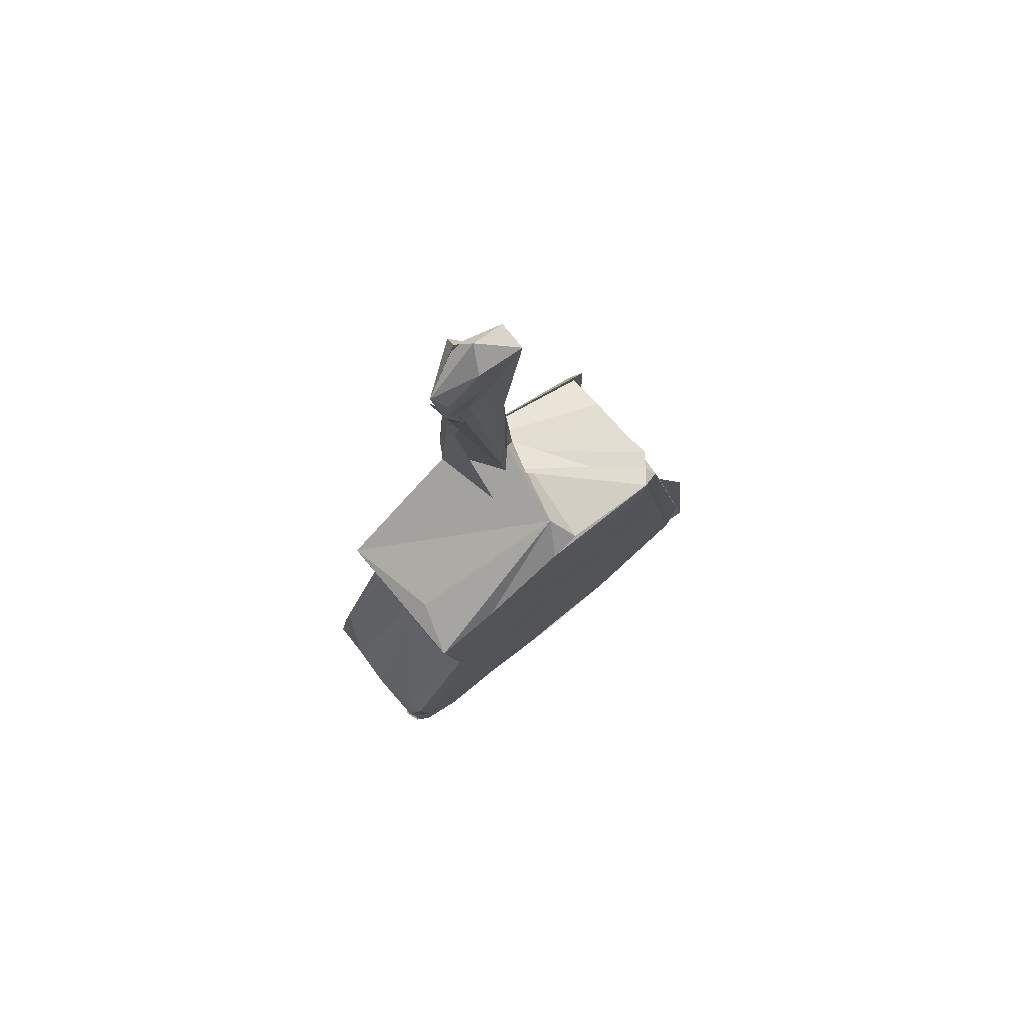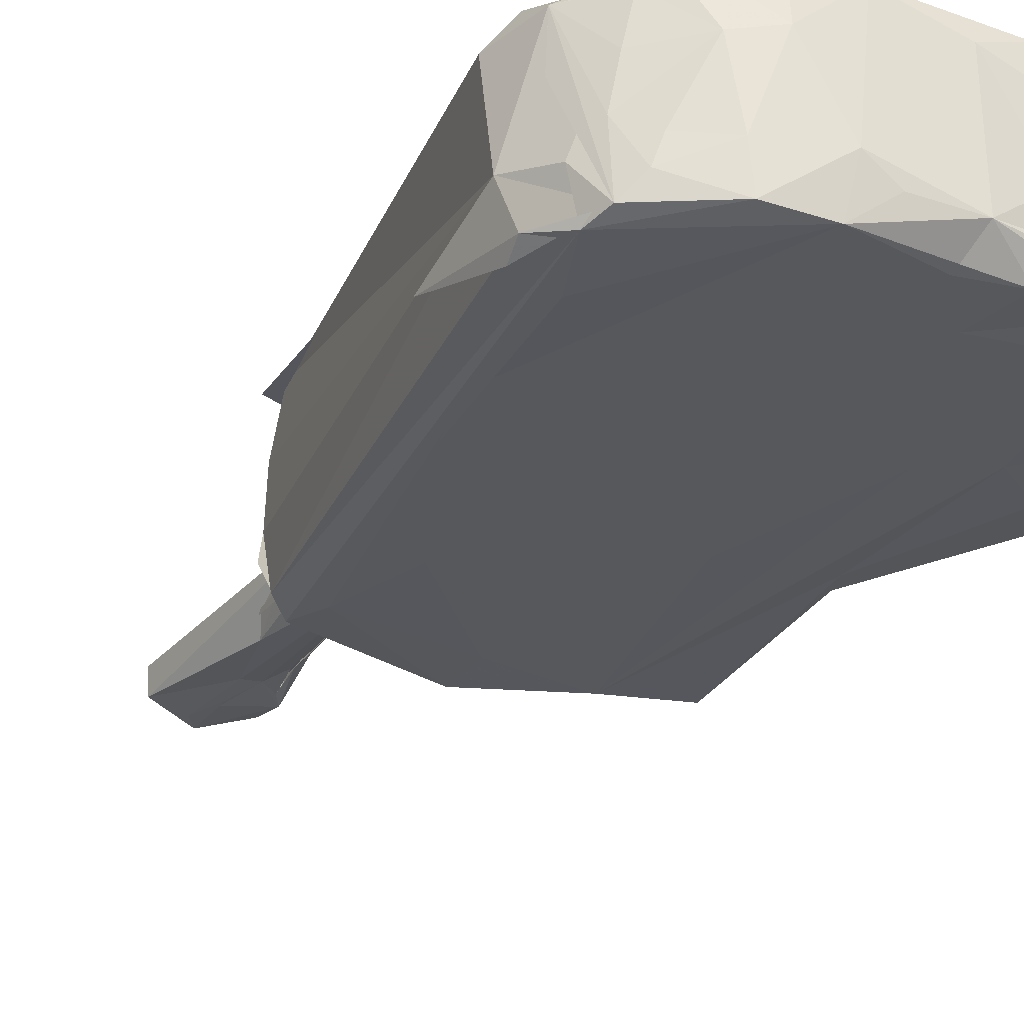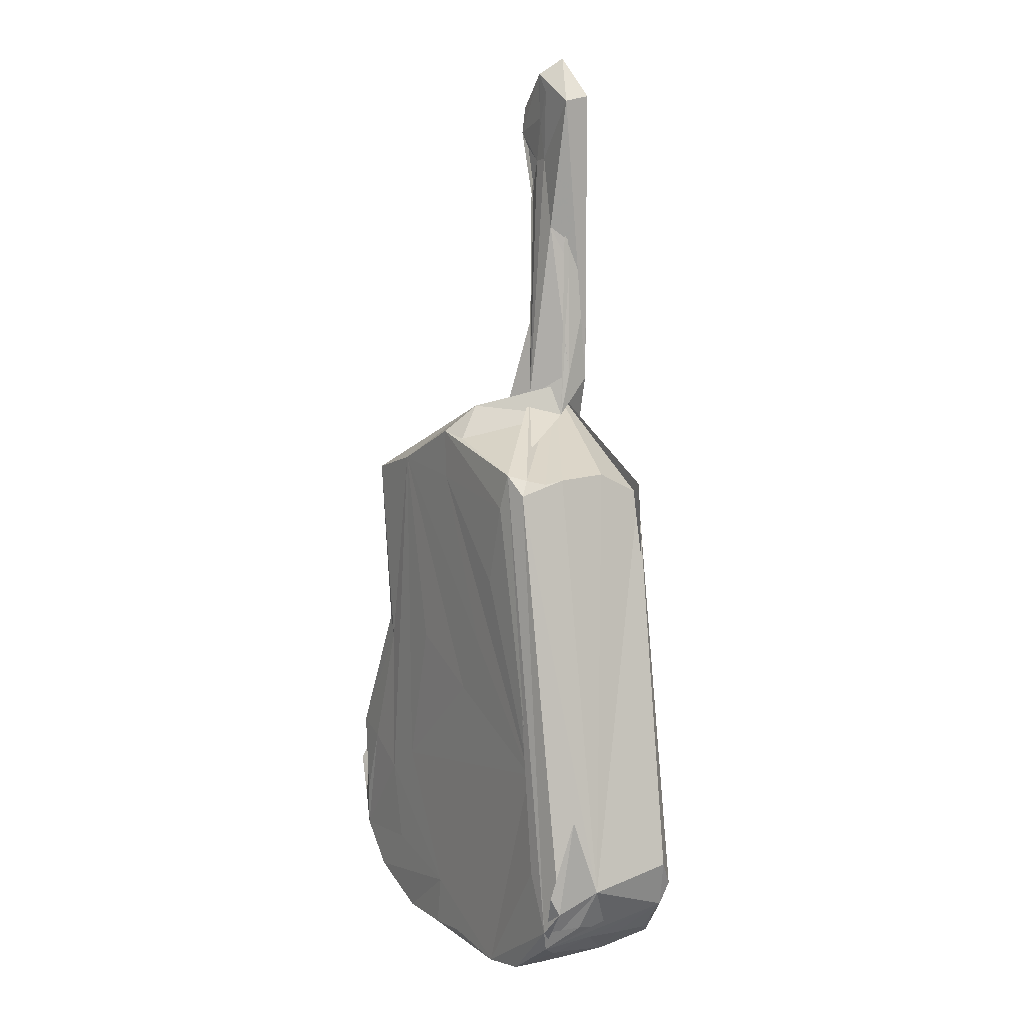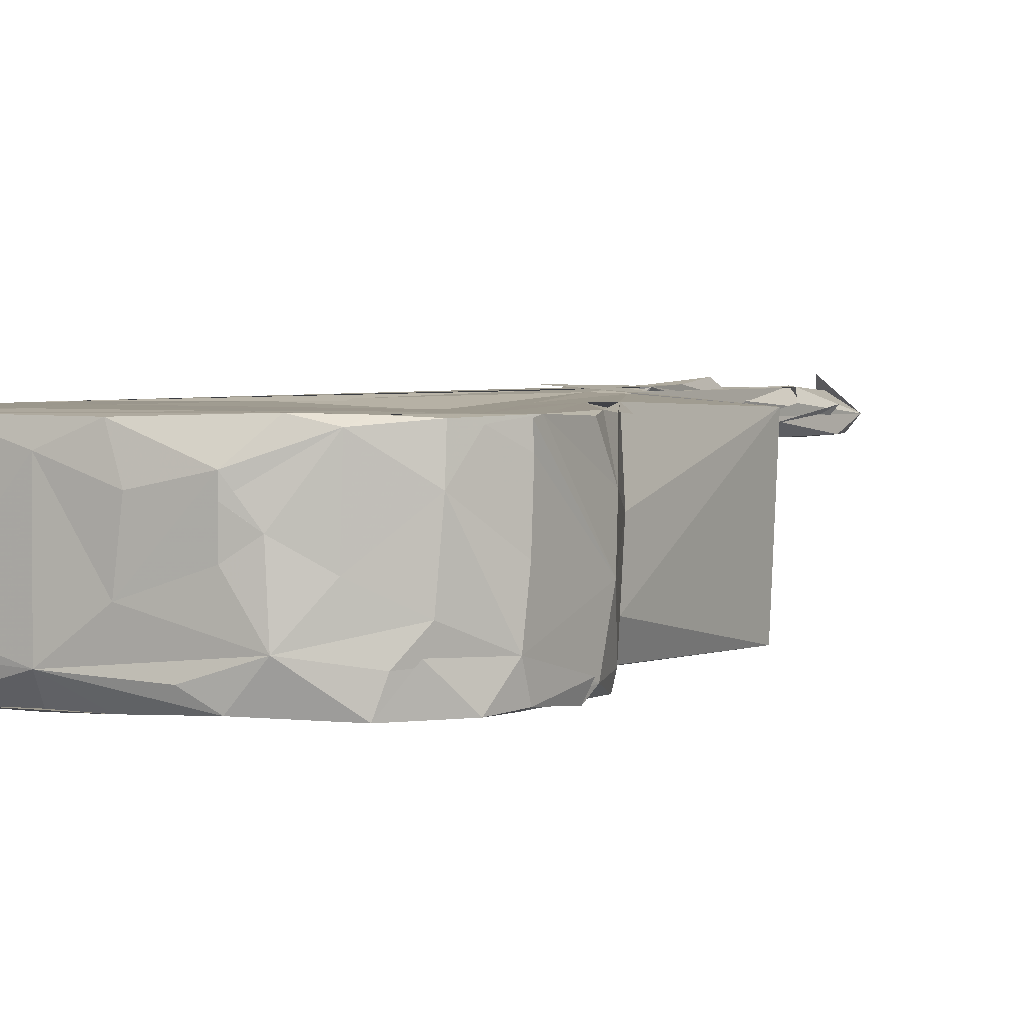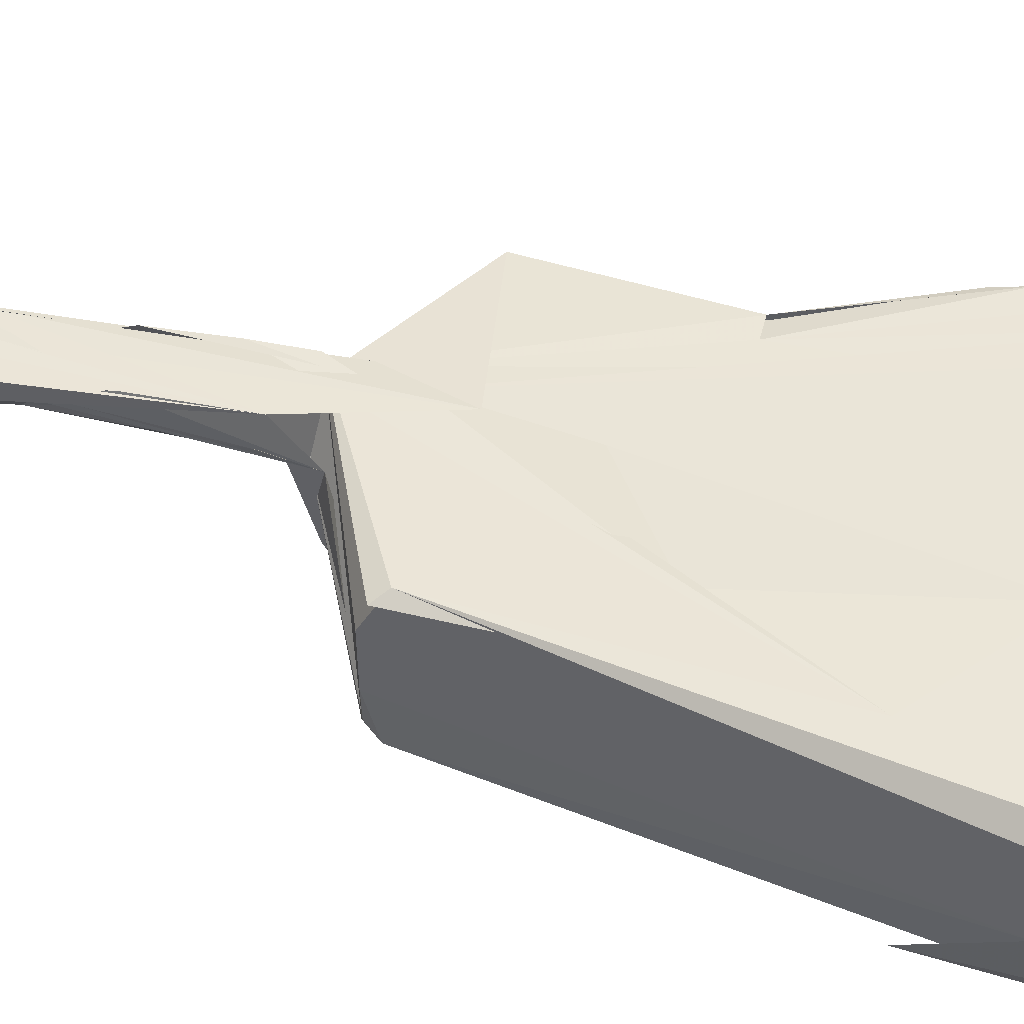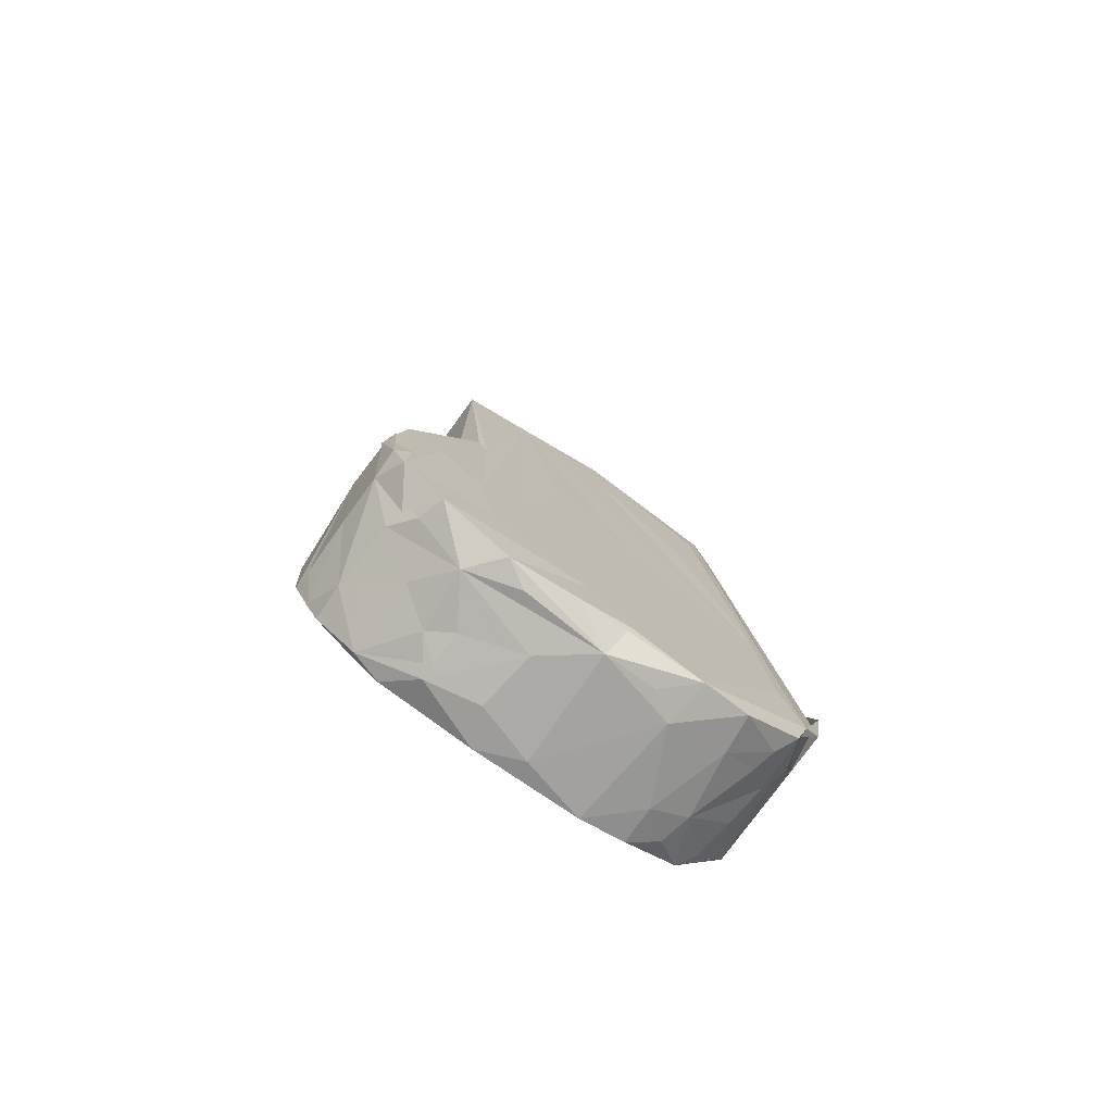
<metadata>
{"format":"obj","ext":"obj","renderer":"f3d","projection":"perspective","resolution":1024,"background":"white","views":[{"elev":78.7,"azim":140.7,"up":"+Y"},{"elev":-27.9,"azim":-30.3,"up":"+Z"},{"elev":10.6,"azim":-121.1,"up":"+Y"},{"elev":2.7,"azim":28.4,"up":"+Z"},{"elev":46.5,"azim":-75.6,"up":"+Z"},{"elev":-75.9,"azim":145.4,"up":"+Y"}]}
</metadata>
<code>
v -0.2921 0.1034 -0.147
v -0.4072 -0.8291 -0.1623
v -0.2505 0.1434 -0.159
v -0.4491 -0.7764 -0.1507
v -0.4586 -0.7403 -0.06174
v -0.2878 0.1332 0.05514
v -0.2907 0.08392 0.1507
v 0.06997 0.278 0.163
v -0.4021 -0.8533 -0.00047
v -0.4328 -0.8116 0.1222
v 0.3306 0.08404 -0.1605
v -0.01764 0.2634 -0.1027
v 0.1967 0.1239 -0.1626
v -0.3573 -0.7102 -0.1646
v -0.1809 -0.9742 -0.162
v -0.3425 -0.4931 -0.1616
v -0.3402 -0.5343 0.1506
v -0.4391 -0.765 0.1415
v -0.389 -0.8693 -0.1481
v -0.2934 0.1298 -0.04934
v -0.4231 -0.8268 -0.08271
v -0.4601 -0.7101 0.1114
v -0.3703 -0.8876 0.1199
v -0.3438 -0.9101 0.1476
v -0.3029 -0.9477 0.05245
v -0.289 -0.9465 0.1146
v -0.3939 -0.8736 -0.1499
v -0.2768 -0.9575 -0.1539
v -0.366 -0.901 -0.1129
v -0.2838 -0.9567 -0.07841
v -0.3531 -0.9098 -0.06844
v -0.1274 -0.2481 -0.1621
v -0.0606 -0.3674 -0.1612
v -0.228 0.06946 -0.1647
v -0.1833 -0.0987 -0.1646
v 0.3365 0.1022 0.1406
v 0.3104 -0.2829 0.02319
v 0.2913 -0.2586 0.1513
v -0.01034 -1.005 -0.1163
v -0.03062 -0.9549 -0.1663
v -0.115 -0.9934 -0.1116
v 0.1103 -0.2812 -0.1634
v 0.1864 -0.5863 -0.1628
v -0.3133 0.1081 0.1365
v -0.3796 -0.8385 0.1474
v -0.06935 0.2359 0.09038
v -0.01279 0.2747 0.04152
v 0.4588 -0.5983 0.06396
v 0.4227 -0.5267 0.1437
v 0.4639 -0.6132 -0.03085
v -0.1415 -0.9891 0.1462
v 0.2611 -0.9519 0.1491
v 0.07427 -0.9955 0.144
v 0.2435 -0.8132 -0.1635
v 0.4229 -0.8327 -0.1603
v 0.3408 -0.915 -0.1627
v -0.442 -0.7391 -0.1683
v -0.2762 0.1333 -0.1276
v -0.2328 -0.9737 0.06926
v -0.434 -0.8057 0.03264
v -0.3849 -0.8788 0.04147
v -0.04738 0.1969 -0.154
v 0.01698 0.2067 -0.1616
v 0.2963 0.1167 -0.05273
v 0.3134 -0.3034 -0.0976
v 0.2954 -0.2746 -0.1578
v 0.06667 -0.9702 -0.1622
v -0.4077 -0.8475 0.1199
v 0.4364 -0.5891 0.1481
v 0.06523 0.3827 0.1655
v -0.05731 0.3142 0.1625
v -0.06439 -0.9468 0.1508
v -0.2338 -0.9676 0.1438
v -0.01244 -1.001 0.1087
v 0.4167 -0.7426 -0.1633
v 0.436 -0.5687 -0.1593
v 0.3659 -0.5904 -0.1636
v 0.2772 -0.6452 -0.1637
v 0.1025 -1.004 0.07005
v 0.3821 -0.8835 -0.0982
v -0.4613 -0.572 -0.1234
v -0.3017 0.1258 -0.09642
v -0.1668 -0.9922 -0.07406
v -0.3965 -0.8678 -0.03908
v 0.01206 0.105 -0.1623
v 0.4595 -0.6436 -0.1402
v 0.4431 -0.5686 -0.1304
v 0.05029 -0.8619 -0.163
v -0.1099 -0.716 0.1512
v 0.3155 -0.721 0.1493
v 0.04151 0.1399 0.1571
v 0.4146 -0.8245 0.1472
v 0.31 -0.8558 0.1492
v 0.457 -0.6469 0.1427
v -0.2022 -0.2549 0.1489
v 0.05765 0.5726 0.1419
v 0.2525 -0.4989 0.1485
v 0.2443 -0.2588 0.1499
v 0.2626 -0.1449 0.1334
v 0.2005 -0.938 0.1498
v 0.4525 -0.7572 0.1464
v 0.4516 -0.7785 0.1426
v 0.3383 -0.9008 0.1469
v 0.3196 -0.9327 0.1348
v 0.3982 -0.8615 0.1432
v 0.2782 -0.3188 -0.1605
v 0.2046 -0.9767 -0.1565
v 0.08617 -1 -0.04367
v 0.3998 -0.8685 0.07052
v 0.102 0.9335 0.1169
v -0.01024 1.023 0.1272
v 0.01391 0.9888 0.08193
v 0.0595 0.7856 0.1585
v 0.07637 0.7537 0.1349
v 0.009797 0.8924 0.08041
v 0.09396 0.8623 0.08696
v 0.03456 0.7999 0.08929
v 0.05278 0.7426 0.09153
v 0.09914 0.8563 0.1321
v -0.08877 0.9396 0.1422
v -0.0196 0.6226 0.1598
v 0.03901 0.6971 0.1561
v -0.007706 0.6999 0.1591
v -0.13 -0.1642 0.1483
v 0.02491 -0.107 0.1334
v 0.05876 0.6455 0.1163
v 0.03702 0.8101 0.1601
v 0.04603 0.5171 0.1748
v 0.01317 0.8802 0.08505
v -0.01456 0.9495 0.08132
v 0.4215 -0.8247 0.1367
v 0.4487 -0.7763 -0.002885
v 0.1551 -0.99 -0.1261
v 0.3148 -0.9319 -0.01467
v 0.39 -0.8731 -0.0599
v 0.4466 -0.7713 -0.1542
v 0.4539 -0.6732 -0.1612
v 0.08337 0.9173 0.08793
v 0.01204 0.9731 0.1758
v 0.07269 0.8303 0.08976
v 0.01737 1.015 0.1493
v 0.01353 0.05184 0.1684
v 0.07577 0.2038 0.1566
v -0.03085 0.8462 0.1556
v 0.05039 0.7269 0.0847
v 0.07366 0.8118 0.0892
v 0.06878 0.2098 0.1545
v 0.04803 0.7648 0.1567
v -0.0617 0.5099 0.1605
v -0.07109 0.3292 0.1103
v -0.04011 0.6549 0.07914
v 0.001287 0.805 0.08762
v 0.4492 -0.7701 0.1062
v 0.2072 -0.9893 0.09219
v 0.2038 -0.9836 -0.003369
v 0.2065 -0.9885 0.06095
v 0.258 -0.9734 -0.0933
v 0.356 -0.9043 -0.1104
v 0.4468 -0.7924 -0.09967
v -0.01056 0.8342 0.1555
v 0.07824 0.8876 0.121
v 0.06114 0.5875 0.1361
v -0.0909 0.9288 0.08625
v -0.05865 0.5705 0.1173
v 0.2498 -0.9703 0.02794
v 0.465 -0.6636 -0.131
v 0.04275 0.2158 0.005625
v -0.05049 0.713 0.1109
f 2 1 3
f 1 4 5
f 4 1 2
f 7 6 5
f 8 6 7
f 9 10 5
f 12 11 13
f 14 15 2
f 15 14 16
f 14 2 3
f 16 14 3
f 18 17 7
f 19 4 2
f 20 6 8
f 20 1 5
f 6 20 5
f 21 9 5
f 19 21 5
f 21 19 2
f 22 18 7
f 22 7 5
f 18 22 10
f 10 22 5
f 10 23 24
f 23 25 24
f 25 26 24
f 27 21 2
f 21 27 9
f 29 28 30
f 27 28 29
f 15 28 2
f 28 27 2
f 25 31 30
f 31 29 30
f 16 32 33
f 32 13 33
f 34 16 3
f 34 35 16
f 37 36 38
f 39 15 40
f 39 41 15
f 13 42 33
f 43 42 13
f 42 43 33
f 43 16 33
f 44 8 7
f 17 44 7
f 44 17 8
f 17 45 24
f 45 17 18
f 45 18 10
f 47 46 3
f 49 48 38
f 37 48 50
f 48 37 38
f 52 51 53
f 54 55 56
f 57 19 5
f 19 57 4
f 20 58 1
f 47 58 8
f 1 58 3
f 58 47 3
f 59 25 30
f 59 26 25
f 9 60 10
f 60 27 10
f 27 60 9
f 61 23 10
f 23 61 25
f 46 62 3
f 62 46 12
f 63 12 13
f 63 62 12
f 63 34 3
f 62 63 3
f 64 11 12
f 36 64 12
f 64 36 11
f 36 65 11
f 65 36 37
f 65 66 11
f 67 39 40
f 15 67 40
f 68 10 24
f 45 68 24
f 68 45 10
f 69 49 38
f 69 48 49
f 17 70 8
f 71 36 12
f 46 71 12
f 51 72 24
f 26 73 24
f 73 51 24
f 59 73 26
f 73 59 51
f 51 74 53
f 76 75 77
f 75 55 77
f 78 43 13
f 55 78 77
f 54 78 55
f 74 79 53
f 55 80 56
f 4 81 5
f 81 57 5
f 57 81 4
f 82 20 8
f 58 82 8
f 82 58 20
f 59 83 51
f 74 83 39
f 83 74 51
f 39 83 41
f 83 59 30
f 41 83 15
f 28 83 30
f 83 28 15
f 84 31 25
f 61 84 25
f 84 61 10
f 31 84 29
f 27 84 10
f 84 27 29
f 85 63 13
f 63 85 34
f 34 85 35
f 32 85 13
f 35 85 16
f 85 32 16
f 86 75 76
f 87 65 37
f 65 87 66
f 87 37 50
f 66 87 76
f 86 87 50
f 87 86 76
f 88 54 56
f 88 67 15
f 43 88 16
f 78 88 43
f 88 78 54
f 88 15 16
f 89 17 24
f 91 90 92
f 90 93 92
f 90 89 93
f 69 94 48
f 70 95 91
f 89 95 17
f 70 96 8
f 97 91 92
f 98 97 92
f 99 69 38
f 98 99 38
f 99 98 69
f 100 51 52
f 100 72 51
f 72 100 24
f 89 100 93
f 100 89 24
f 101 102 50
f 101 94 69
f 94 101 48
f 48 101 50
f 101 98 92
f 98 101 69
f 104 103 52
f 105 103 104
f 101 103 105
f 103 101 92
f 93 103 92
f 103 100 52
f 100 103 93
f 106 78 13
f 78 106 77
f 106 76 77
f 106 66 76
f 11 106 13
f 66 106 11
f 107 88 56
f 88 107 67
f 67 107 39
f 108 74 39
f 108 79 74
f 109 105 104
f 109 101 105
f 110 111 112
f 113 110 114
f 115 116 112
f 117 115 112
f 115 117 116
f 119 118 47
f 118 117 47
f 71 120 113
f 121 71 113
f 122 121 113
f 123 121 122
f 124 70 17
f 95 124 17
f 124 95 70
f 95 125 91
f 125 95 89
f 125 90 91
f 90 125 89
f 96 126 8
f 110 126 114
f 126 110 116
f 127 122 113
f 128 70 91
f 128 96 70
f 129 117 112
f 130 129 112
f 109 131 101
f 131 109 132
f 107 133 39
f 109 134 135
f 134 109 104
f 75 136 55
f 86 136 75
f 137 136 86
f 116 138 112
f 138 110 112
f 110 138 116
f 110 139 111
f 117 140 116
f 118 140 117
f 140 118 119
f 120 141 113
f 141 120 111
f 139 141 111
f 141 110 113
f 141 139 110
f 71 142 36
f 36 142 143
f 144 123 71
f 121 144 71
f 144 121 123
f 126 145 8
f 145 47 8
f 145 119 47
f 145 126 116
f 145 140 119
f 140 145 116
f 146 113 114
f 146 127 113
f 126 146 114
f 147 127 96
f 147 128 91
f 128 147 96
f 97 147 91
f 36 147 38
f 147 98 38
f 147 97 98
f 142 148 143
f 149 71 46
f 150 46 47
f 151 150 47
f 117 152 47
f 152 151 47
f 129 152 117
f 152 129 130
f 152 130 112
f 101 153 102
f 131 153 101
f 153 131 132
f 153 132 50
f 102 153 50
f 108 154 79
f 155 154 108
f 79 154 53
f 154 52 53
f 154 104 52
f 154 156 104
f 157 133 107
f 157 155 108
f 134 157 135
f 157 107 56
f 157 108 39
f 133 157 39
f 158 157 56
f 157 158 135
f 159 80 55
f 136 159 55
f 132 159 50
f 109 159 132
f 158 159 135
f 159 109 135
f 80 159 56
f 159 158 56
f 159 86 50
f 159 137 86
f 123 160 71
f 160 142 71
f 148 160 123
f 160 148 142
f 161 146 126
f 146 161 127
f 161 126 96
f 127 161 96
f 147 162 127
f 162 148 123
f 148 162 143
f 162 123 122
f 127 162 122
f 163 149 151
f 152 163 151
f 163 120 71
f 149 163 71
f 163 152 112
f 111 163 112
f 120 163 111
f 150 164 46
f 164 150 151
f 157 165 155
f 165 157 134
f 165 154 155
f 154 165 156
f 156 165 104
f 165 134 104
f 166 136 137
f 159 166 137
f 166 159 136
f 162 167 143
f 167 162 147
f 167 36 143
f 167 147 36
f 168 149 46
f 164 168 46
f 149 168 151
f 168 164 151

</code>
